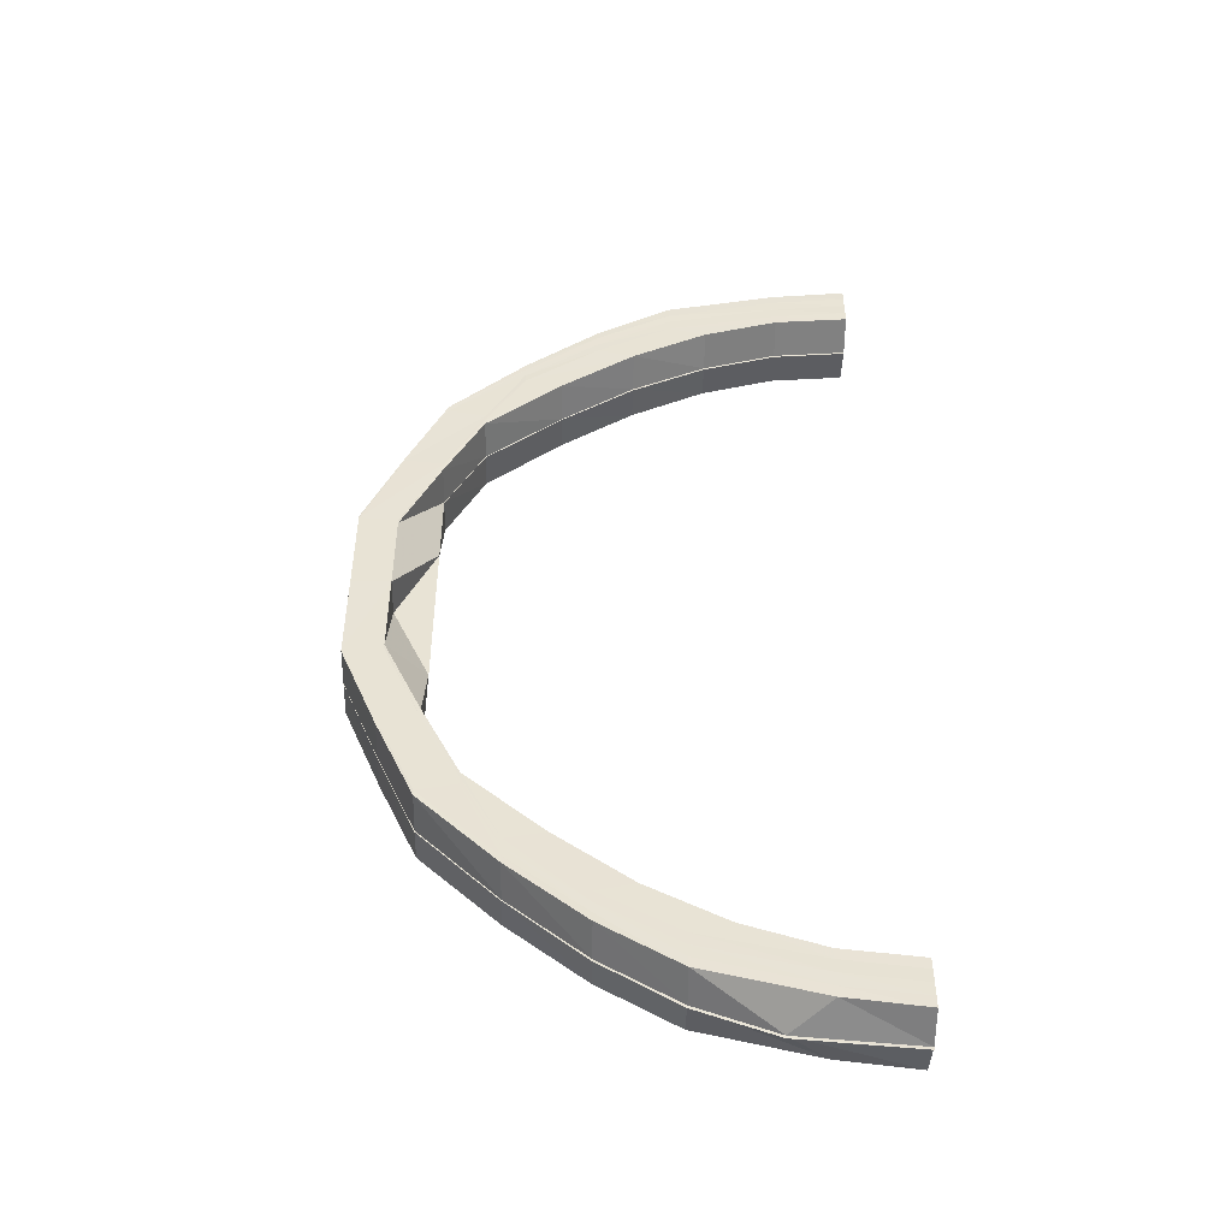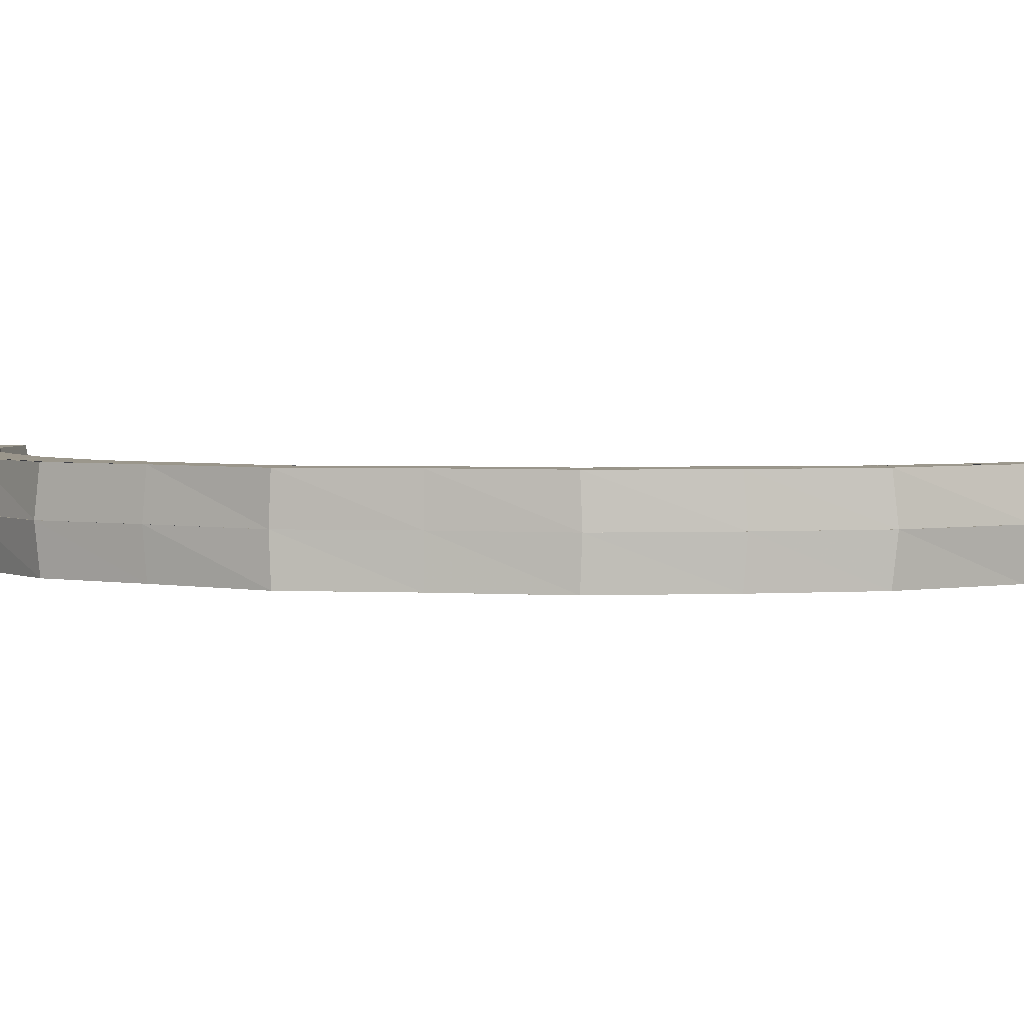
<metadata>
{"format":"obj","ext":"obj","renderer":"f3d","projection":"perspective","resolution":1024,"background":"white","views":[{"elev":-49.3,"azim":179.0,"up":"+Z"},{"elev":2.6,"azim":102.6,"up":"+Y"}]}
</metadata>
<code>
o 9259
v 2167 1876 17.86
v 2167 1876 17.86
v 2167 1876 17.86
v 2167 1876 17.86
v 2167 1876 17.86
v 2167 1876 17.86
v 2167 1876 17.86
v 2167 1876 17.86
v 2167 1876 17.87
v 2167 1876 17.87
v 2167 1876 17.86
v 2167 1876 17.86
v 2167 1876 17.87
v 2167 1876 17.87
v 2167 1876 17.86
v 2167 1876 17.88
v 2167 1876 17.88
v 2167 1876 17.87
v 2167 1876 17.87
v 2167 1875 17.86
v 2167 1875 17.86
v 2167 1876 17.88
v 2167 1876 17.88
v 2167 1876 17.9
v 2167 1876 17.9
v 2167 1876 17.88
v 2167 1876 17.88
v 2167 1876 17.9
v 2167 1876 17.9
v 2167 1876 17.92
v 2167 1876 17.92
v 2167 1876 17.9
v 2167 1876 17.9
v 2167 1876 17.92
v 2167 1876 17.92
v 2167 1876 17.94
v 2167 1876 17.94
v 2167 1876 17.92
v 2167 1876 17.92
v 2167 1876 17.94
v 2167 1876 17.94
v 2167 1876 17.97
v 2167 1876 17.97
v 2167 1876 17.97
v 2167 1876 17.97
v 2167 1876 17.94
v 2167 1876 17.94
v 2167 1876 17.99
v 2167 1876 17.97
v 2167 1875 17.97
v 2167 1875 17.94
v 2167 1876 17.94
v 2167 1875 17.92
v 2167 1876 17.94
v 2167 1876 17.97
v 2167 1876 17.92
v 2167 1875 17.9
v 2167 1876 17.92
v 2167 1876 17.9
v 2167 1875 17.88
v 2167 1876 17.9
v 2167 1876 17.88
v 2167 1875 17.87
v 2167 1876 17.88
v 2167 1876 17.87
v 2167 1875 17.86
v 2167 1876 17.87
v 2167 1876 17.86
v 2167 1876 17.86
v 2167 1875 17.86
v 2167 1876 17.86
v 2167 1876 17.86
v 2167 1876 17.86
v 2167 1875 17.86
v 2167 1876 17.87
v 2167 1876 17.86
v 2167 1876 17.86
v 2167 1876 17.87
v 2167 1876 17.86
v 2167 1876 17.88
v 2167 1875 17.87
v 2167 1876 17.87
v 2167 1876 17.87
v 2167 1876 17.88
v 2167 1876 17.87
v 2167 1876 17.9
v 2167 1875 17.88
v 2167 1876 17.88
v 2167 1876 17.88
v 2167 1876 17.9
v 2167 1876 17.88
v 2167 1876 17.92
v 2167 1875 17.9
v 2167 1876 17.9
v 2167 1876 17.9
v 2167 1876 17.92
v 2167 1876 17.9
v 2167 1876 17.94
v 2167 1875 17.92
v 2167 1876 17.92
v 2167 1876 17.92
v 2167 1876 17.94
v 2167 1876 17.92
v 2167 1876 17.97
v 2167 1875 17.94
v 2167 1876 17.97
v 2167 1876 17.94
v 2167 1876 17.94
v 2167 1876 17.94
v 2167 1875 17.94
v 2167 1875 17.92
v 2167 1875 17.94
v 2167 1875 17.97
v 2167 1875 17.92
v 2167 1875 17.9
v 2167 1875 17.9
v 2167 1875 17.88
v 2167 1875 17.89
v 2167 1875 17.87
v 2167 1875 17.87
v 2167 1875 17.86
v 2167 1875 17.87
v 2167 1875 17.86
v 2167 1875 17.87
v 2167 1875 17.87
v 2167 1875 17.87
v 2167 1875 17.87
v 2167 1875 17.88
v 2167 1875 17.87
v 2167 1875 17.87
v 2167 1875 17.87
v 2167 1875 17.89
v 2167 1875 17.88
v 2167 1875 17.88
v 2167 1875 17.87
v 2167 1876 17.88
v 2167 1876 17.88
v 2167 1876 17.88
v 2167 1876 17.88
v 2167 1876 17.88
v 2167 1876 17.88
v 2167 1876 17.89
v 2167 1876 17.89
v 2167 1876 17.88
v 2167 1876 17.88
v 2167 1875 17.88
v 2167 1876 17.88
v 2167 1876 17.89
v 2167 1875 17.89
v 2167 1876 17.9
v 2167 1876 17.9
v 2167 1876 17.89
v 2167 1876 17.89
v 2167 1875 17.89
v 2167 1876 17.9
v 2167 1876 17.91
v 2167 1876 17.91
v 2167 1876 17.9
v 2167 1876 17.9
v 2167 1875 17.91
v 2167 1876 17.91
v 2167 1876 17.93
v 2167 1876 17.93
v 2167 1876 17.91
v 2167 1876 17.91
v 2167 1875 17.93
v 2167 1876 17.93
v 2167 1876 17.95
v 2167 1876 17.95
v 2167 1876 17.93
v 2167 1876 17.93
v 2167 1875 17.95
v 2167 1876 17.95
v 2167 1875 17.95
v 2167 1875 17.97
v 2167 1875 17.97
v 2167 1875 17.95
v 2167 1875 17.93
v 2167 1875 17.97
v 2167 1875 17.93
v 2167 1875 17.91
v 2167 1875 17.95
v 2167 1875 17.97
v 2167 1875 17.99
v 2167 1875 17.97
v 2167 1875 17.92
v 2167 1875 17.99
v 2167 1875 17.9
v 2167 1875 17.91
v 2167 1875 17.89
v 2167 1875 17.88
v 2167 1876 18.02
v 2167 1875 18.02
v 2167 1876 18.02
v 2167 1876 18.04
v 2167 1876 18.02
v 2167 1876 18.02
v 2167 1876 18.04
v 2167 1876 18.02
v 2167 1876 18.02
v 2167 1876 18.04
v 2167 1876 18.07
v 2167 1876 18.04
v 2167 1875 18.04
v 2167 1875 18.02
v 2167 1876 18.09
v 2167 1876 18.07
v 2167 1875 18.07
v 2167 1876 18.1
v 2167 1876 18.09
v 2167 1875 18.09
v 2167 1876 18.11
v 2167 1876 18.1
v 2167 1875 18.1
v 2167 1876 18.12
v 2167 1876 18.12
v 2167 1875 18.11
v 2167 1876 17.88
v 2167 1876 17.88
v 2167 1876 17.88
v 2167 1876 17.87
v 2167 1876 17.88
v 2167 1876 17.88
v 2167 1876 17.88
v 2167 1876 17.87
v 2167 1876 17.89
v 2167 1876 17.88
v 2167 1876 17.88
v 2167 1876 17.89
v 2167 1876 17.88
v 2167 1876 17.87
v 2167 1876 17.9
v 2167 1876 17.88
v 2167 1876 17.89
v 2167 1875 17.88
v 2167 1875 17.89
v 2167 1876 17.89
v 2167 1876 17.89
v 2167 1876 17.9
v 2167 1876 17.89
v 2167 1875 17.91
v 2167 1876 17.9
v 2167 1876 17.89
v 2167 1876 17.88
v 2167 1875 17.93
v 2167 1876 17.91
v 2167 1876 17.91
v 2167 1875 17.95
v 2167 1876 17.93
v 2167 1876 17.93
v 2167 1875 17.97
v 2167 1876 17.95
v 2167 1876 17.95
v 2167 1876 17.91
v 2167 1876 17.89
v 2167 1876 17.9
v 2167 1876 17.9
v 2167 1876 17.91
v 2167 1876 17.9
v 2167 1876 17.93
v 2167 1876 17.91
v 2167 1876 17.91
v 2167 1876 17.91
v 2167 1876 17.93
v 2167 1876 17.91
v 2167 1876 17.95
v 2167 1876 17.93
v 2167 1876 17.93
v 2167 1876 17.93
v 2167 1876 17.95
v 2167 1876 17.93
v 2167 1876 17.93
v 2167 1876 17.91
v 2167 1876 17.93
v 2167 1876 17.95
v 2167 1876 17.91
v 2167 1876 17.89
v 2167 1876 17.89
v 2167 1876 17.88
v 2167 1876 17.88
v 2167 1876 17.89
v 2167 1876 17.88
v 2167 1876 17.9
v 2167 1876 17.87
v 2167 1876 17.89
v 2167 1876 17.88
v 2167 1876 17.87
v 2167 1876 17.87
v 2167 1876 17.86
v 2167 1876 17.86
v 2167 1876 17.87
v 2167 1876 17.86
v 2167 1876 17.87
v 2167 1876 17.87
v 2167 1876 17.87
v 2167 1876 17.87
v 2167 1876 17.9
v 2167 1876 17.9
v 2167 1876 17.92
v 2167 1876 17.92
v 2167 1876 17.92
v 2167 1876 17.95
v 2167 1876 17.95
v 2167 1876 17.95
v 2167 1876 17.94
v 2167 1876 17.94
v 2167 1876 17.97
v 2167 1876 17.97
v 2167 1876 17.97
v 2167 1876 17.97
v 2167 1876 17.97
v 2167 1876 17.99
v 2167 1876 17.97
v 2167 1875 17.97
v 2167 1876 17.99
v 2167 1875 18.02
v 2167 1876 17.99
v 2167 1876 18.02
v 2167 1876 17.99
v 2167 1876 17.99
v 2167 1876 17.99
v 2167 1876 17.97
v 2167 1876 17.99
v 2167 1876 17.97
v 2167 1876 18.02
v 2167 1876 17.99
v 2167 1876 17.99
v 2167 1876 18.02
v 2167 1876 18.02
v 2167 1876 18.02
v 2167 1876 18.04
v 2167 1875 18.04
v 2167 1876 18.04
v 2167 1876 18.02
v 2167 1875 18.04
v 2167 1875 18.06
v 2167 1876 18.06
v 2167 1876 18.06
v 2167 1875 18.08
v 2167 1876 18.08
v 2167 1876 18.08
v 2167 1875 18.09
v 2167 1875 18.1
v 2167 1876 18.09
v 2167 1876 18.09
v 2167 1876 18.1
v 2167 1876 18.1
v 2167 1875 18.1
v 2167 1875 18.11
v 2167 1875 18.11
v 2167 1876 18.11
v 2167 1875 18.11
v 2167 1875 18.11
v 2167 1875 18.11
v 2167 1876 18.1
v 2167 1876 18.09
v 2167 1876 18.11
v 2167 1876 18.11
v 2167 1876 18.11
v 2167 1876 18.1
v 2167 1876 18.1
v 2167 1876 18.1
v 2167 1876 18.1
v 2167 1876 18.09
v 2167 1876 18.09
v 2167 1875 18.09
v 2167 1876 18.08
v 2167 1876 18.09
v 2167 1876 18.09
v 2167 1876 18.07
v 2167 1876 18.08
v 2167 1875 18.08
v 2167 1876 18.06
v 2167 1876 18.07
v 2167 1876 18.08
v 2167 1876 18.06
v 2167 1876 18.06
v 2167 1875 18.06
v 2167 1876 18.04
v 2167 1876 18.06
v 2167 1876 18.06
v 2167 1876 18.04
v 2167 1876 18.04
v 2167 1875 18.06
v 2167 1875 18.08
v 2167 1875 18.06
v 2167 1875 18.04
v 2167 1875 18.08
v 2167 1875 18.08
v 2167 1875 18.09
v 2167 1875 18.09
v 2167 1875 18.1
v 2167 1875 18.1
v 2167 1875 18.11
v 2167 1875 18.12
v 2167 1875 18.12
v 2167 1875 18.12
v 2167 1875 18.12
v 2167 1875 18.11
v 2167 1875 18.1
v 2167 1875 18.11
v 2167 1875 18.1
v 2167 1875 18.11
v 2167 1875 18.12
v 2167 1875 18.12
v 2167 1876 18.12
v 2167 1876 18.12
v 2167 1876 18.12
v 2167 1875 18.12
v 2167 1875 18.12
v 2167 1876 18.13
v 2167 1876 18.12
v 2167 1876 18.12
v 2167 1876 18.12
v 2167 1876 18.12
v 2167 1876 18.12
v 2167 1876 18.12
v 2167 1876 18.12
v 2167 1876 18.12
v 2167 1876 18.1
v 2167 1876 18.1
v 2167 1876 18.12
v 2167 1876 18.1
v 2167 1876 18.13
v 2167 1876 18.12
v 2167 1876 18.1
v 2167 1875 18.1
v 2167 1876 18.09
v 2167 1876 18.09
v 2167 1876 18.1
v 2167 1876 18.09
v 2167 1876 18.09
v 2167 1875 18.09
v 2167 1876 18.07
v 2167 1876 18.07
v 2167 1876 18.09
v 2167 1876 18.07
v 2167 1876 18.07
v 2167 1875 18.07
v 2167 1876 18.04
v 2167 1876 18.04
v 2167 1876 18.07
v 2167 1876 18.04
v 2167 1875 18.04
v 2167 1875 18.06
v 2167 1875 18.04
v 2167 1875 18.02
v 2167 1875 18.02
v 2167 1875 18.04
v 2167 1875 18.07
v 2167 1875 18.09
v 2167 1875 18.02
v 2167 1875 18.04
v 2167 1875 18.02
v 2167 1875 18.08
v 2167 1875 18.06
v 2167 1875 18.04
v 2167 1876 17.99
v 2167 1876 18.02
v 2167 1876 18.02
v 2167 1876 18.02
v 2167 1876 18.04
v 2167 1876 18.04
v 2167 1876 18.04
v 2167 1876 18.02
v 2167 1876 18.04
v 2167 1876 18.02
v 2167 1876 18.04
v 2167 1876 18.02
v 2167 1876 18.04
v 2167 1876 18.06
v 2167 1876 18.04
v 2167 1876 18.06
v 2167 1876 18.04
v 2167 1876 18.04
v 2167 1876 18.06
v 2167 1876 18.04
v 2167 1876 18.08
v 2167 1876 18.06
v 2167 1876 18.06
v 2167 1876 18.08
v 2167 1876 18.06
v 2167 1876 18.06
v 2167 1876 18.07
v 2167 1876 18.06
v 2167 1876 18.06
v 2167 1876 18.09
v 2167 1876 18.08
v 2167 1876 18.08
v 2167 1876 18.09
v 2167 1876 18.08
v 2167 1876 18.07
v 2167 1876 18.09
v 2167 1876 18.07
v 2167 1876 18.06
v 2167 1876 18.04
v 2167 1876 18.1
v 2167 1876 18.09
v 2167 1876 18.09
v 2167 1876 18.09
v 2167 1876 18.1
v 2167 1876 18.09
v 2167 1876 18.07
v 2167 1876 18.11
v 2167 1876 18.1
v 2167 1876 18.1
v 2167 1876 18.1
v 2167 1876 18.11
v 2167 1876 18.1
v 2167 1876 18.08
v 2167 1876 18.09
v 2167 1876 18.07
v 2167 1876 18.1
v 2167 1876 18.1
v 2167 1876 18.08
v 2167 1876 18.09
v 2167 1876 18.09
v 2167 1876 18.1
v 2167 1876 18.1
v 2167 1876 18.11
v 2167 1876 18.11
v 2167 1876 18.11
v 2167 1876 18.11
v 2167 1876 18.11
v 2167 1876 18.11
v 2167 1876 18.1
v 2167 1876 18.12
v 2167 1876 18.11
v 2167 1876 18.11
v 2167 1876 18.12
v 2167 1876 18.12
v 2167 1876 18.11
v 2167 1876 18.12
v 2167 1876 18.12
v 2167 1876 18.11
v 2167 1876 18.12
v 2167 1876 18.12
v 2167 1876 18.11
v 2167 1876 18.12
v 2167 1876 18.12
v 2167 1876 18.13
v 2167 1876 18.12
v 2167 1876 18.13
v 2167 1876 18.12
v 2167 1876 18.12
v 2167 1876 18.12
v 2167 1876 18.12
v 2167 1876 18.12
v 2167 1876 18.12
v 2167 1876 18.12
v 2167 1876 18.1
v 2167 1876 18.12
v 2167 1876 18.12
v 2167 1876 18.1
v 2167 1876 18.1
v 2167 1876 18.09
v 2167 1876 18.1
v 2167 1876 18.1
v 2167 1876 18.09
v 2167 1876 18.09
v 2167 1876 18.07
v 2167 1876 18.09
v 2167 1876 18.09
v 2167 1876 18.07
v 2167 1876 18.07
v 2167 1876 18.04
v 2167 1876 18.07
v 2167 1876 18.07
v 2167 1876 18.04
v 2167 1876 18.04
v 2167 1876 18.02
v 2167 1876 18.04
v 2167 1876 18.04
v 2167 1876 18.02
v 2167 1876 18.02
v 2167 1875 18.12
v 2167 1875 18.11
v 2167 1875 18.11
v 2167 1876 18.11
v 2167 1876 18.11
v 2167 1876 18.11
v 2167 1876 18.11
v 2167 1876 18.11
v 2167 1876 18.11
v 2167 1876 18.11
v 2167 1876 18.11
v 2167 1876 18.11
v 2167 1876 17.86
v 2167 1875 17.86
v 2167 1876 17.87
v 2167 1875 17.86
v 2167 1876 17.86
v 2167 1875 17.87
v 2167 1876 17.86
v 2167 1875 17.87
v 2167 1876 17.87
v 2167 1875 17.87
v 2167 1876 17.87
v 2167 1876 17.88
v 2167 1876 17.87
f 1 2 3
f 2 4 5
f 6 7 3
f 7 8 5
f 9 10 8
f 11 9 12
f 13 14 8
f 7 13 15
f 16 17 14
f 18 16 19
f 15 20 21
f 22 23 14
f 24 25 23
f 26 24 27
f 28 29 23
f 30 31 29
f 32 30 33
f 34 35 29
f 36 37 35
f 38 36 39
f 40 41 35
f 42 43 41
f 44 45 41
f 46 44 47
f 42 48 49
f 49 50 51
f 52 51 53
f 54 55 52
f 56 53 57
f 58 54 56
f 59 57 60
f 61 58 59
f 62 60 63
f 64 61 62
f 65 63 66
f 67 64 65
f 68 69 70
f 68 69 71
f 69 72 73
f 70 20 74
f 69 75 20
f 76 75 77
f 75 78 79
f 75 80 81
f 82 80 83
f 80 84 85
f 80 86 87
f 88 86 89
f 86 90 91
f 86 92 93
f 94 92 95
f 92 96 97
f 92 98 99
f 100 98 101
f 98 102 103
f 98 104 105
f 104 106 107
f 108 104 109
f 105 110 111
f 112 113 110
f 114 112 111
f 115 114 116
f 99 111 116
f 117 115 118
f 93 116 118
f 119 117 120
f 87 118 120
f 121 119 122
f 81 120 122
f 20 122 123
f 74 122 124
f 122 120 125
f 122 125 126
f 124 125 127
f 120 128 125
f 120 118 128
f 125 128 129
f 125 129 130
f 127 129 131
f 118 132 128
f 118 116 132
f 128 133 129
f 128 132 133
f 129 133 134
f 129 134 135
f 131 134 136
f 137 138 136
f 138 139 140
f 134 141 140
f 142 143 141
f 144 142 145
f 133 146 134
f 134 146 147
f 146 148 141
f 133 149 146
f 150 151 148
f 152 150 153
f 132 149 133
f 154 155 148
f 156 157 155
f 158 156 159
f 160 161 155
f 162 163 161
f 164 162 165
f 166 167 161
f 168 169 167
f 170 168 171
f 172 173 167
f 174 175 172
f 175 176 177
f 174 177 178
f 179 175 174
f 180 174 166
f 180 178 181
f 182 179 174
f 182 174 180
f 183 179 182
f 110 183 182
f 183 184 179
f 185 183 110
f 110 182 186
f 186 182 180
f 111 110 186
f 184 187 179
f 111 186 188
f 116 111 188
f 116 188 132
f 132 188 149
f 188 186 189
f 186 180 189
f 188 189 149
f 189 180 160
f 149 189 154
f 189 181 190
f 149 190 191
f 192 193 184
f 194 195 193
f 196 195 197
f 195 198 199
f 200 201 192
f 201 202 203
f 203 204 205
f 202 206 207
f 207 208 204
f 206 209 210
f 210 211 208
f 209 212 213
f 213 214 211
f 212 215 216
f 216 217 214
f 218 219 220
f 218 219 221
f 219 222 223
f 221 224 225
f 219 226 224
f 227 226 228
f 226 229 230
f 147 224 231
f 226 232 233
f 234 233 224
f 235 236 234
f 237 232 238
f 232 239 240
f 236 241 242
f 242 243 244
f 241 245 246
f 246 247 243
f 245 248 249
f 249 250 247
f 248 251 252
f 252 253 250
f 232 254 255
f 256 254 257
f 254 258 259
f 254 260 261
f 262 260 263
f 260 264 265
f 260 266 267
f 268 266 269
f 266 270 271
f 267 272 273
f 274 275 272
f 276 274 273
f 277 276 278
f 261 273 278
f 279 277 280
f 255 278 280
f 278 273 281
f 280 278 282
f 278 281 282
f 273 283 281
f 273 272 283
f 282 281 284
f 281 283 285
f 281 285 284
f 284 285 13
f 284 13 7
f 285 286 287
f 288 284 7
f 282 284 288
f 288 7 289
f 290 288 6
f 291 282 288
f 291 288 292
f 293 291 290
f 280 282 291
f 294 280 291
f 225 294 293
f 294 291 295
f 233 280 294
f 224 233 294
f 224 294 296
f 283 297 285
f 285 297 22
f 297 298 286
f 283 299 297
f 272 299 283
f 299 300 297
f 297 300 28
f 300 301 298
f 272 302 299
f 303 302 272
f 299 304 300
f 302 304 299
f 304 305 300
f 300 305 34
f 305 306 301
f 304 307 305
f 302 308 304
f 308 307 304
f 309 308 302
f 303 309 302
f 307 310 305
f 310 311 306
f 305 310 40
f 307 312 310
f 313 309 303
f 252 313 303
f 314 313 252
f 313 315 309
f 315 312 309
f 314 187 313
f 187 316 315
f 312 48 310
f 317 318 312
f 319 318 320
f 317 321 322
f 321 323 324
f 320 325 326
f 187 327 324
f 325 328 327
f 316 328 327
f 329 330 312
f 329 331 330
f 316 332 329
f 332 331 329
f 331 333 334
f 335 336 331
f 337 338 333
f 336 339 337
f 340 341 338
f 339 342 340
f 342 343 344
f 344 345 341
f 346 347 345
f 348 349 346
f 349 350 351
f 352 349 348
f 352 353 349
f 354 352 348
f 348 355 356
f 349 357 355
f 358 359 355
f 360 358 361
f 362 363 356
f 364 362 365
f 366 356 367
f 368 369 367
f 370 368 371
f 372 367 373
f 374 375 373
f 376 374 377
f 378 373 379
f 380 381 379
f 382 380 383
f 384 385 378
f 384 386 387
f 385 388 386
f 389 385 384
f 390 391 388
f 385 390 372
f 354 392 391
f 390 354 366
f 393 390 385
f 389 393 385
f 394 354 390
f 393 394 390
f 394 395 354
f 395 352 354
f 395 396 352
f 397 395 394
f 397 398 395
f 399 394 393
f 399 397 394
f 400 399 393
f 400 393 389
f 401 399 400
f 402 403 400
f 401 404 399
f 404 397 399
f 404 405 397
f 406 404 401
f 407 408 406
f 409 410 397
f 411 409 404
f 412 411 404
f 413 412 401
f 412 414 415
f 416 412 417
f 418 411 419
f 420 413 421
f 413 422 423
f 411 424 425
f 426 413 427
f 428 426 429
f 426 430 431
f 432 426 433
f 434 432 435
f 432 436 437
f 438 432 439
f 440 438 441
f 438 442 443
f 195 438 444
f 439 445 446
f 444 446 447
f 448 449 447
f 449 450 446
f 450 451 445
f 447 446 452
f 447 452 187
f 184 447 187
f 446 453 452
f 446 445 453
f 452 453 454
f 451 402 455
f 433 455 445
f 427 400 455
f 455 400 389
f 445 455 456
f 455 389 456
f 445 456 453
f 456 389 384
f 453 456 457
f 456 384 457
f 453 457 454
f 457 384 332
f 454 457 316
f 457 332 316
f 49 458 185
f 458 184 185
f 458 192 184
f 48 458 49
f 459 192 458
f 48 459 458
f 312 460 48
f 460 461 48
f 461 462 459
f 460 463 461
f 463 462 461
f 462 464 465
f 466 463 460
f 467 466 460
f 468 466 467
f 469 470 467
f 470 471 466
f 472 473 468
f 474 473 475
f 473 476 477
f 473 478 479
f 479 480 466
f 466 480 463
f 471 481 480
f 482 478 483
f 478 484 485
f 480 486 463
f 478 487 488
f 488 489 480
f 480 489 486
f 481 490 489
f 463 486 462
f 491 487 492
f 487 493 494
f 486 495 462
f 462 495 496
f 487 497 498
f 499 497 500
f 497 501 502
f 495 503 464
f 497 504 505
f 506 504 507
f 504 508 509
f 510 511 503
f 495 510 512
f 513 514 511
f 515 510 495
f 486 515 495
f 489 515 486
f 510 513 516
f 489 517 515
f 498 517 489
f 515 518 510
f 518 513 510
f 517 518 515
f 490 519 517
f 517 520 518
f 505 520 517
f 518 521 513
f 520 521 518
f 505 522 520
f 351 522 505
f 520 523 521
f 522 523 520
f 522 524 523
f 521 525 513
f 513 525 526
f 523 527 521
f 521 527 525
f 523 528 527
f 525 529 514
f 530 531 529
f 527 530 525
f 525 530 532
f 527 533 530
f 530 534 407
f 535 536 527
f 536 537 530
f 538 535 523
f 537 539 407
f 535 536 540
f 536 537 540
f 538 535 540
f 537 539 540
f 539 411 540
f 411 409 540
f 409 410 540
f 539 541 542
f 543 541 542
f 407 542 544
f 545 543 546
f 547 548 544
f 549 547 550
f 532 544 551
f 552 553 551
f 554 552 555
f 526 551 556
f 557 558 556
f 559 557 560
f 516 556 561
f 562 563 561
f 564 562 565
f 512 561 566
f 567 568 566
f 569 567 570
f 496 566 571
f 572 573 571
f 574 572 575
f 410 576 395
f 410 576 540
f 576 577 540
f 576 577 352
f 577 578 540
f 577 578 349
f 578 579 540
f 579 538 540
f 579 538 522
f 504 579 522
f 580 579 581
f 579 582 583
f 578 584 357
f 585 584 357
f 586 585 587
f 588 589 590
f 589 591 590
f 592 588 590
f 591 593 590
f 594 592 590
f 593 595 590
f 596 594 590
f 595 597 590
f 598 596 590
f 597 599 590
f 600 598 590
f 599 600 590

</code>
